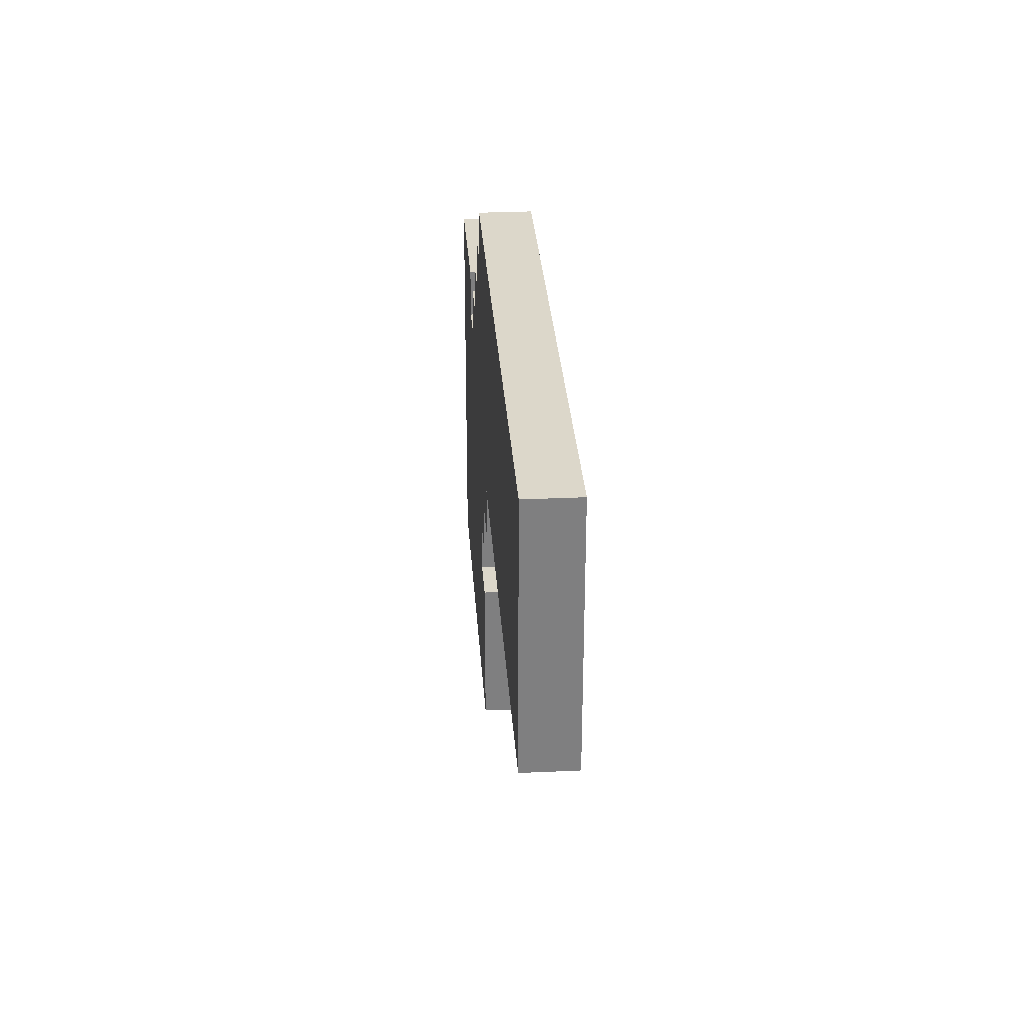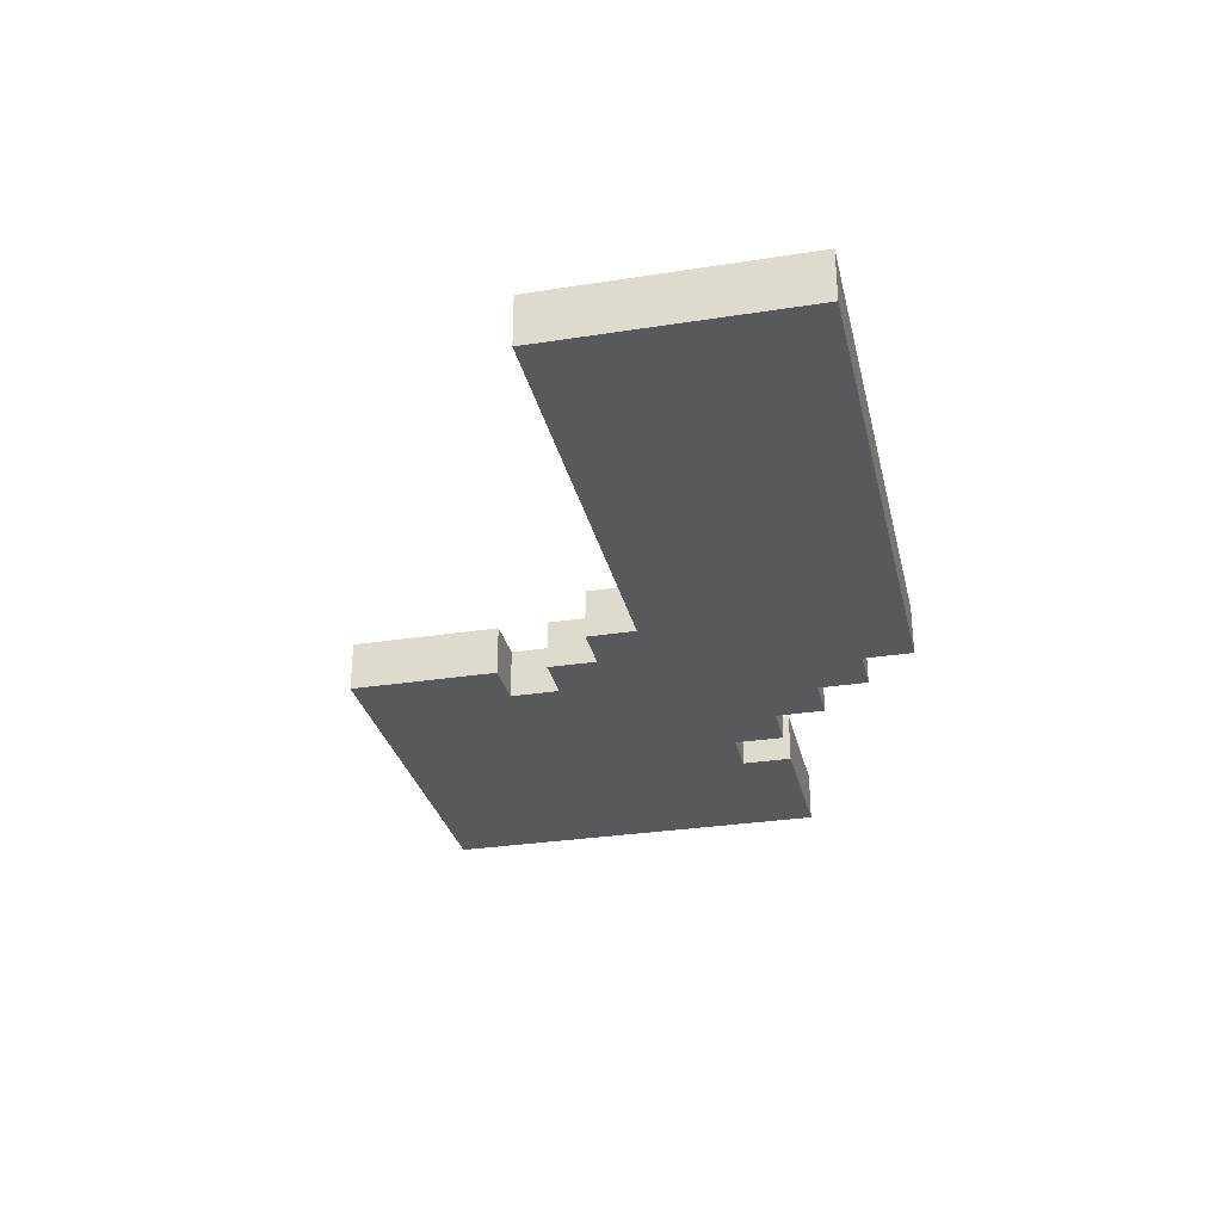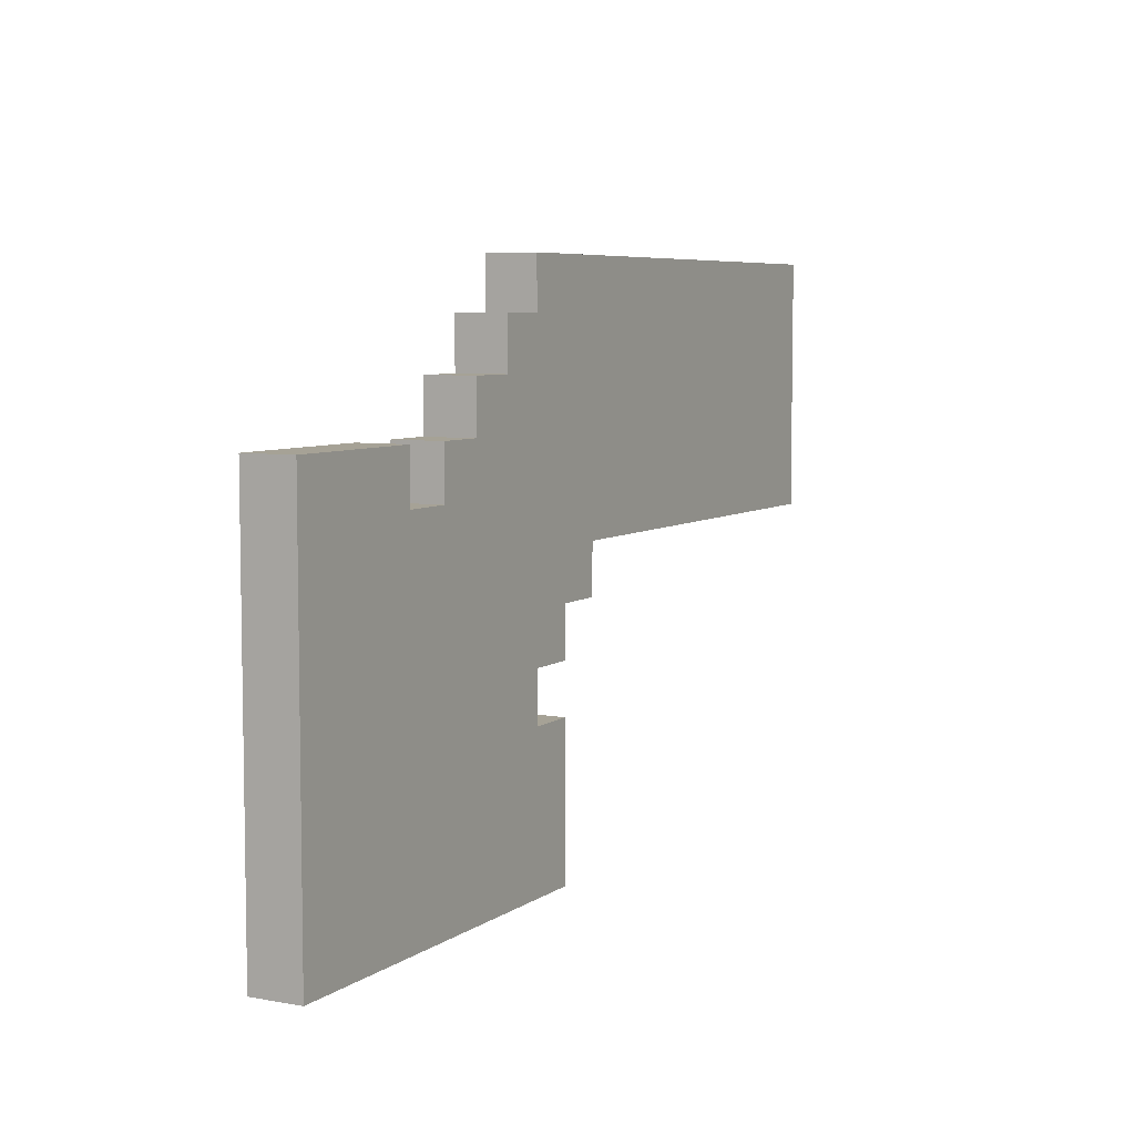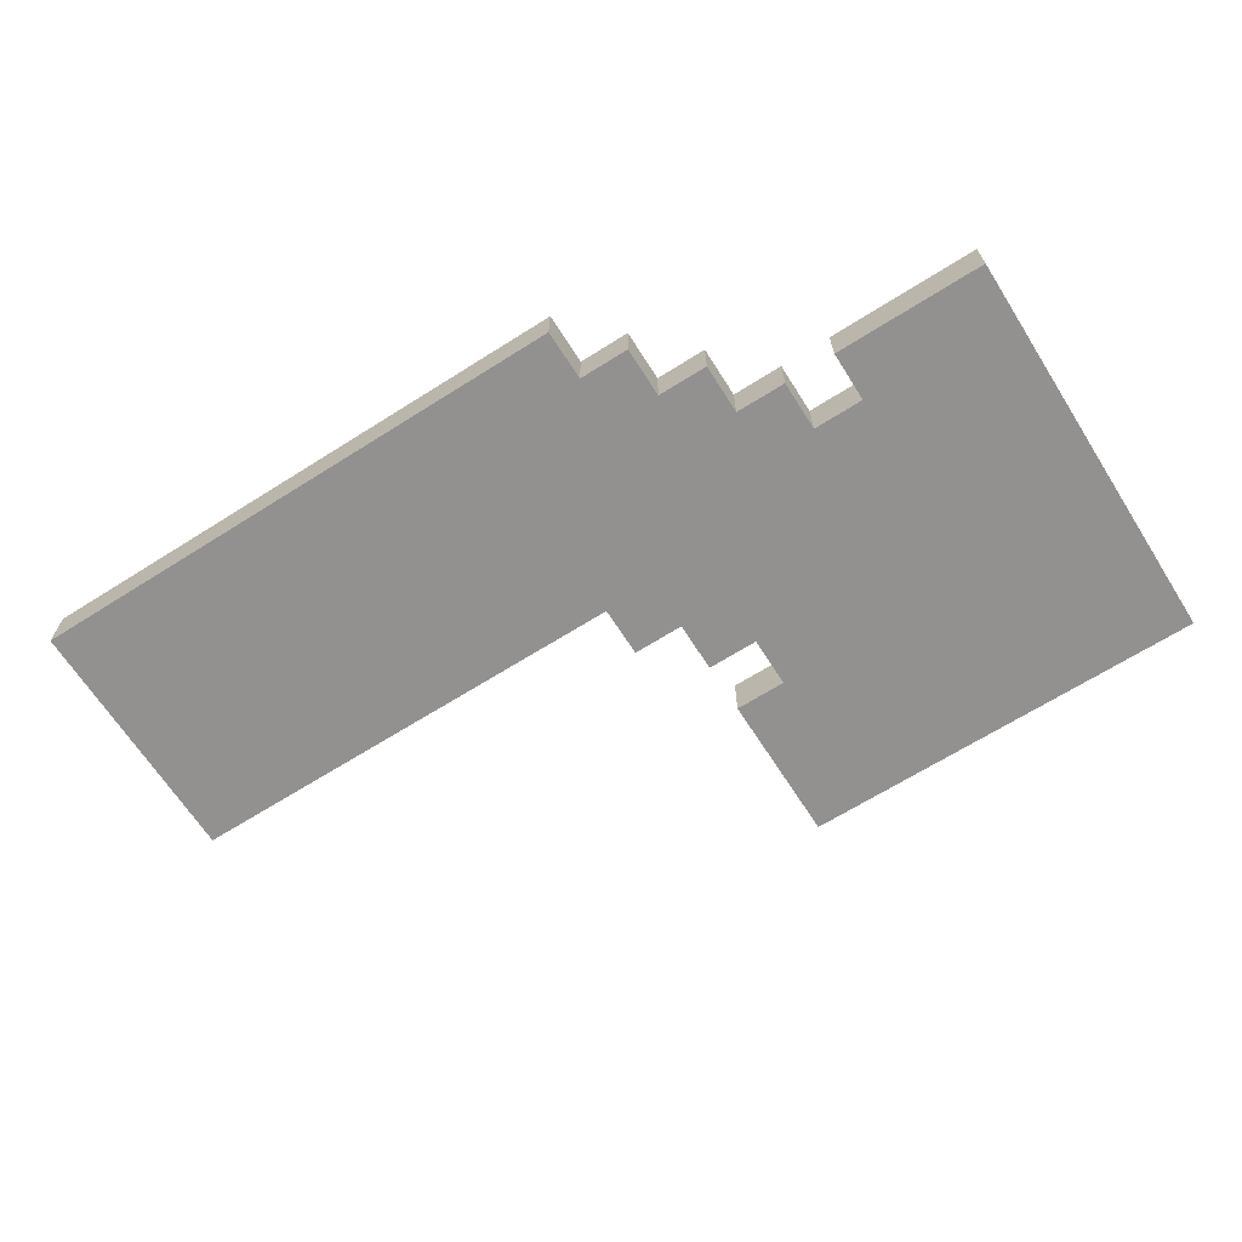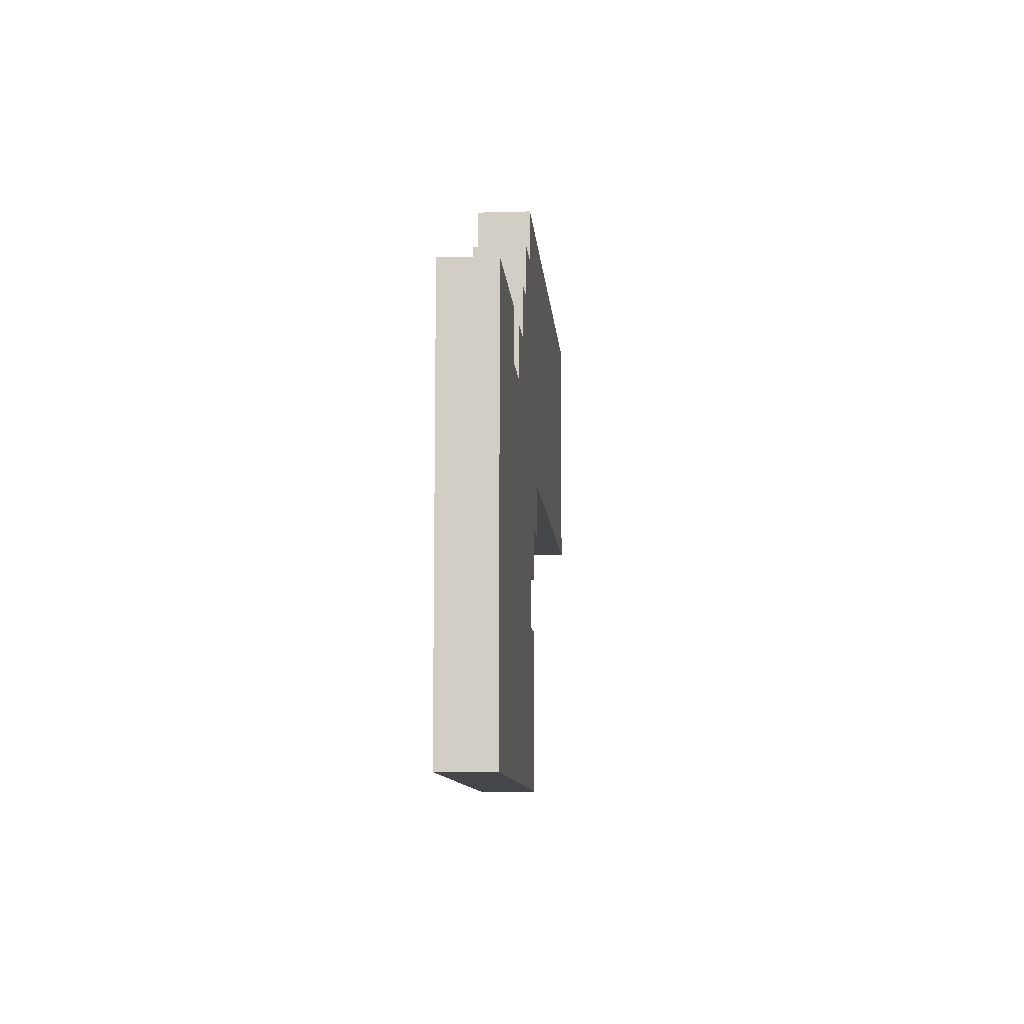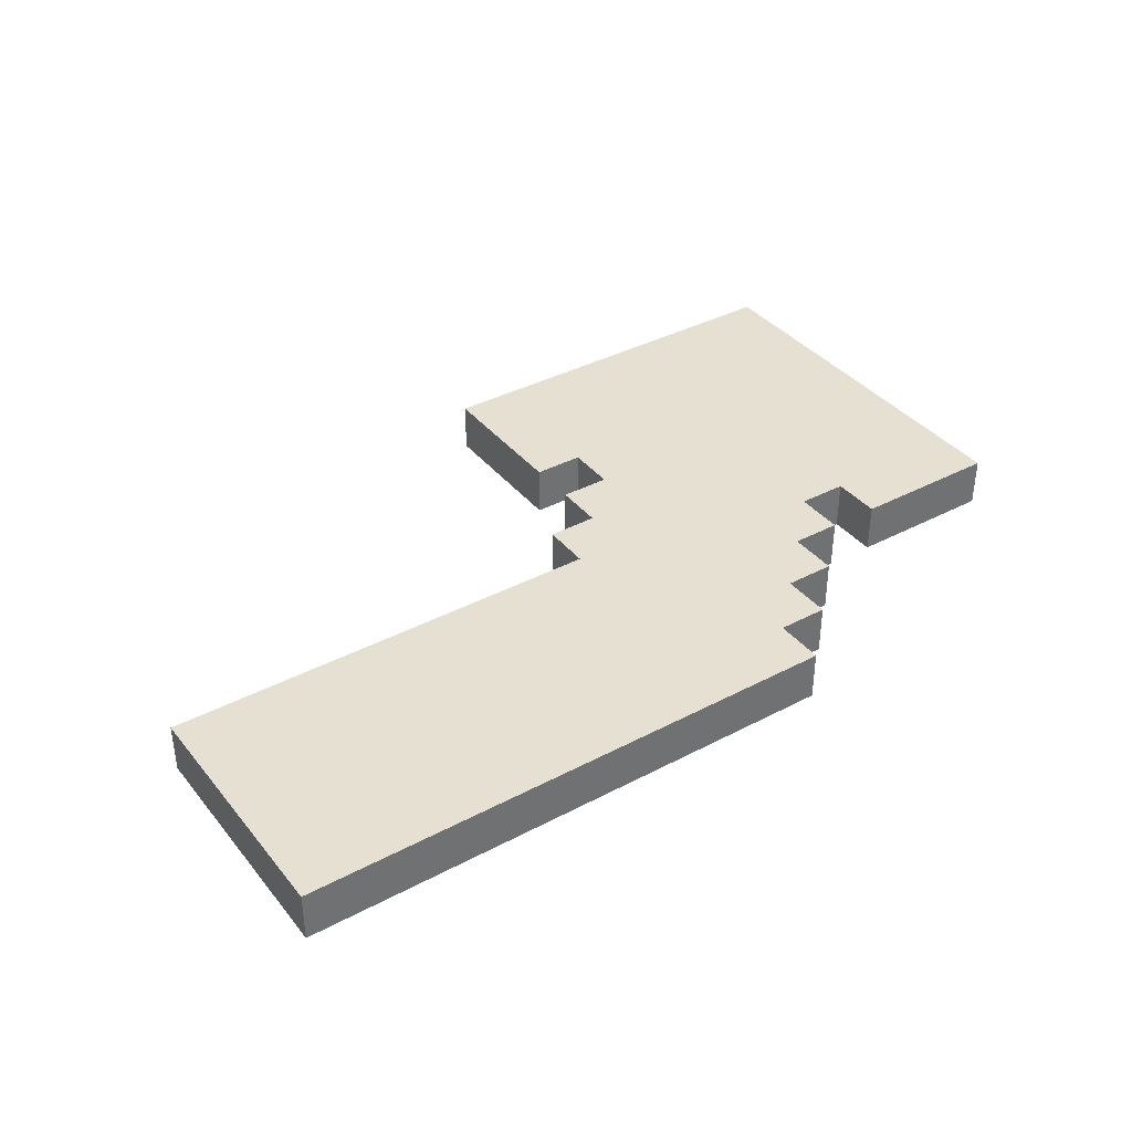
<metadata>
{"format":"obj","ext":"obj","renderer":"f3d","projection":"perspective","resolution":1024,"background":"white","views":[{"elev":30.4,"azim":86.2,"up":"+Y"},{"elev":-30.2,"azim":102.8,"up":"+Z"},{"elev":6.3,"azim":-61.7,"up":"+Y"},{"elev":-66.1,"azim":-147.6,"up":"+Z"},{"elev":-9.8,"azim":-85.6,"up":"+Y"},{"elev":37.6,"azim":145.9,"up":"+Z"}]}
</metadata>
<code>
v -9 4 0.5
v -9 4 -0.5
v -9 12 0.5
v -9 12 -0.5
v -5 11 0.5
v -5 11 -0.5
v -5 12 0.5
v -5 12 -0.5
v -4 12 0.5
v -4 12 -0.5
v -4 13 0.5
v -4 13 -0.5
v -3 13 0.5
v -3 13 -0.5
v -3 14 0.5
v -3 14 -0.5
v -2 14 0.5
v -2 14 -0.5
v -2 15 0.5
v -2 15 -0.5
v -6 11 0.5
v -6 11 -0.5
v -6 12 0.5
v -6 12 -0.5
v -2 7 0.5
v -2 7 -0.5
v -2 8 0.5
v -2 8 -0.5
v -1 4 0.5
v -1 4 -0.5
v -1 7 0.5
v -1 7 -0.5
v -1 8 0.5
v -1 8 -0.5
v -1 9 0.5
v -1 9 -0.5
v 0 9 0.5
v 0 9 -0.5
v 0 10 0.5
v 0 10 -0.5
v 9 10 0.5
v 9 10 -0.5
v 9 15 0.5
v 9 15 -0.5
v -9 4 0.5
v -9 12 0.5
v -8 5 0.5
v -8 11 0.5
v -6 10 0.5
v -6 11 0.5
v -6 12 0.5
v -5 10 0.5
v -5 11 0.5
v -5 12 0.5
v -4 11 0.5
v -4 12 0.5
v -4 13 0.5
v -3 7 0.5
v -3 8 0.5
v -3 12 0.5
v -3 13 0.5
v -3 14 0.5
v -2 5 0.5
v -2 7 0.5
v -2 8 0.5
v -2 9 0.5
v -2 13 0.5
v -2 14 0.5
v -2 15 0.5
v -1 4 0.5
v -1 7 0.5
v -1 8 0.5
v -1 9 0.5
v -1 10 0.5
v 0 9 0.5
v 0 10 0.5
v 0 11 0.5
v 8 11 0.5
v 8 14 0.5
v 9 10 0.5
v 9 15 0.5
v -9 4 -0.5
v -9 12 -0.5
v -8 5 -0.5
v -8 11 -0.5
v -6 10 -0.5
v -6 11 -0.5
v -6 12 -0.5
v -5 10 -0.5
v -5 11 -0.5
v -5 12 -0.5
v -4 11 -0.5
v -4 12 -0.5
v -4 13 -0.5
v -3 7 -0.5
v -3 8 -0.5
v -3 12 -0.5
v -3 13 -0.5
v -3 14 -0.5
v -2 5 -0.5
v -2 7 -0.5
v -2 8 -0.5
v -2 9 -0.5
v -2 13 -0.5
v -2 14 -0.5
v -2 15 -0.5
v -1 4 -0.5
v -1 7 -0.5
v -1 8 -0.5
v -1 9 -0.5
v -1 10 -0.5
v 0 9 -0.5
v 0 10 -0.5
v 0 11 -0.5
v 8 11 -0.5
v 8 14 -0.5
v 9 10 -0.5
v 9 15 -0.5
v -9 4 0.5
v -1 4 0.5
v -9 4 -0.5
v -1 4 -0.5
v -2 8 0.5
v -1 8 0.5
v -2 8 -0.5
v -1 8 -0.5
v -1 9 0.5
v 0 9 0.5
v -1 9 -0.5
v 0 9 -0.5
v 0 10 0.5
v 9 10 0.5
v 0 10 -0.5
v 9 10 -0.5
v -2 7 0.5
v -1 7 0.5
v -2 7 -0.5
v -1 7 -0.5
v -6 11 0.5
v -5 11 0.5
v -6 11 -0.5
v -5 11 -0.5
v -9 12 0.5
v -6 12 0.5
v -5 12 0.5
v -4 12 0.5
v -9 12 -0.5
v -6 12 -0.5
v -5 12 -0.5
v -4 12 -0.5
v -4 13 0.5
v -3 13 0.5
v -4 13 -0.5
v -3 13 -0.5
v -3 14 0.5
v -2 14 0.5
v -3 14 -0.5
v -2 14 -0.5
v -2 15 0.5
v 9 15 0.5
v -2 15 -0.5
v 9 15 -0.5
f 3 2 1
f 4 2 3
f 7 6 5
f 8 6 7
f 11 10 9
f 12 10 11
f 15 14 13
f 16 14 15
f 19 18 17
f 20 18 19
f 21 22 23
f 23 22 24
f 25 26 27
f 27 26 28
f 29 30 31
f 31 30 32
f 33 34 35
f 35 34 36
f 37 38 39
f 39 38 40
f 41 42 43
f 43 42 44
f 47 46 45
f 48 46 47
f 49 48 47
f 50 46 48
f 50 48 49
f 51 46 50
f 52 49 47
f 52 50 49
f 53 50 52
f 55 53 52
f 55 54 53
f 56 54 55
f 58 56 55
f 58 52 47
f 58 55 52
f 59 56 58
f 60 57 56
f 60 56 59
f 61 57 60
f 63 47 45
f 63 58 47
f 64 59 58
f 64 58 63
f 65 61 60
f 65 59 64
f 65 60 59
f 66 61 65
f 67 62 61
f 67 61 66
f 68 62 67
f 70 63 45
f 70 64 63
f 71 64 70
f 72 66 65
f 73 68 67
f 73 66 72
f 73 67 66
f 74 68 73
f 75 74 73
f 76 68 74
f 76 74 75
f 77 68 76
f 78 68 77
f 78 77 76
f 79 69 68
f 79 68 78
f 80 78 76
f 80 79 78
f 81 69 79
f 81 79 80
f 82 83 84
f 84 83 85
f 84 85 86
f 85 83 87
f 86 85 87
f 87 83 88
f 84 86 89
f 86 87 89
f 89 87 90
f 89 90 92
f 90 91 92
f 92 91 93
f 92 93 95
f 84 89 95
f 89 92 95
f 95 93 96
f 93 94 97
f 96 93 97
f 97 94 98
f 82 84 100
f 84 95 100
f 95 96 101
f 100 95 101
f 97 98 102
f 101 96 102
f 96 97 102
f 102 98 103
f 98 99 104
f 103 98 104
f 104 99 105
f 82 100 107
f 100 101 107
f 107 101 108
f 102 103 109
f 104 105 110
f 109 103 110
f 103 104 110
f 110 105 111
f 110 111 112
f 111 105 113
f 112 111 113
f 113 105 114
f 114 105 115
f 113 114 115
f 105 106 116
f 115 105 116
f 113 115 117
f 115 116 117
f 116 106 118
f 117 116 118
f 121 120 119
f 122 120 121
f 125 124 123
f 126 124 125
f 129 128 127
f 130 128 129
f 133 132 131
f 134 132 133
f 135 136 137
f 137 136 138
f 139 140 141
f 141 140 142
f 143 144 147
f 147 144 148
f 145 146 149
f 149 146 150
f 151 152 153
f 153 152 154
f 155 156 157
f 157 156 158
f 159 160 161
f 161 160 162

</code>
